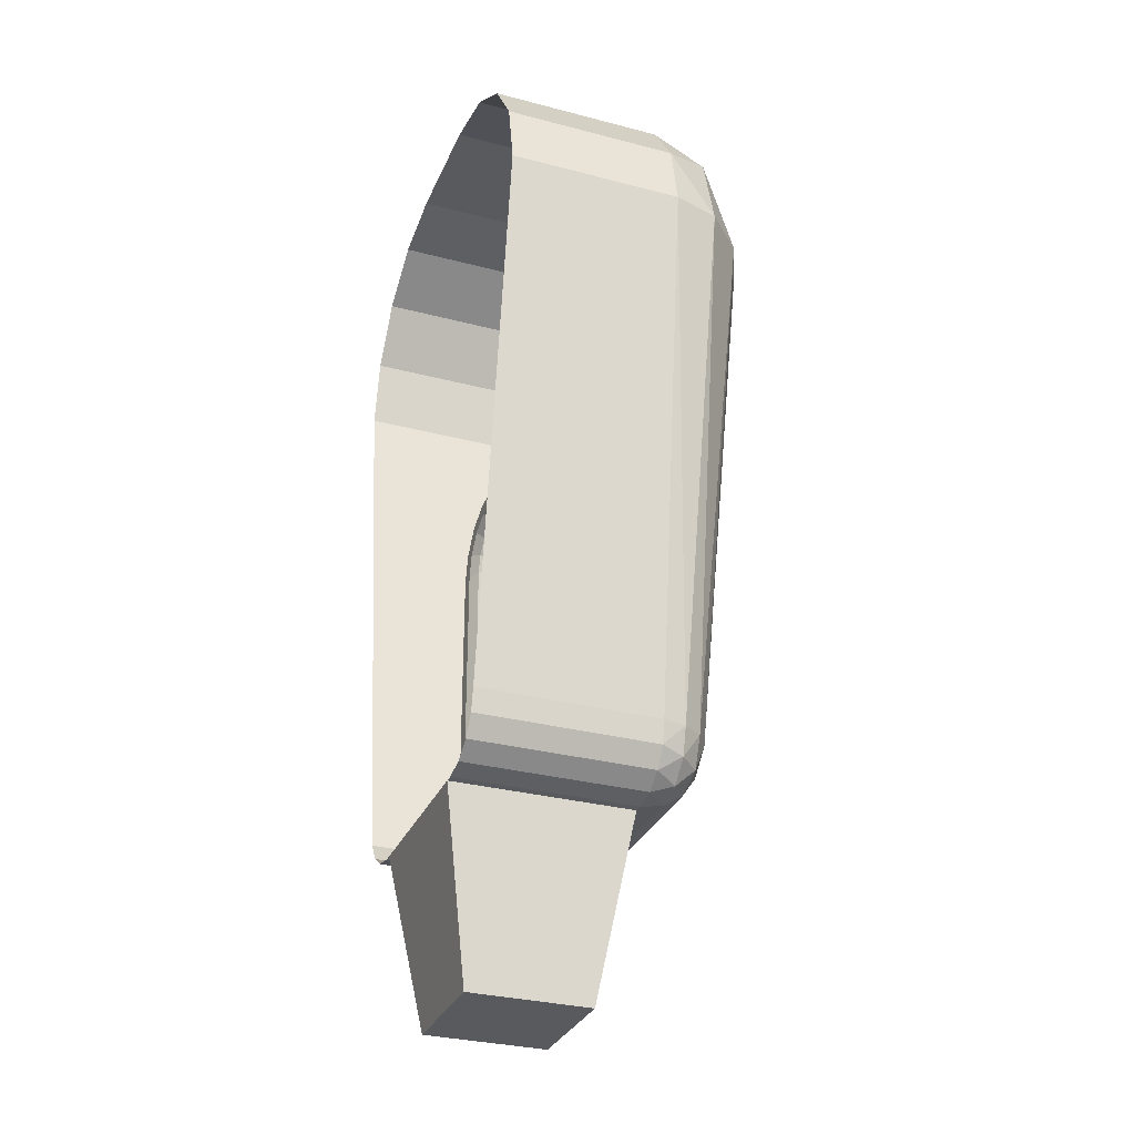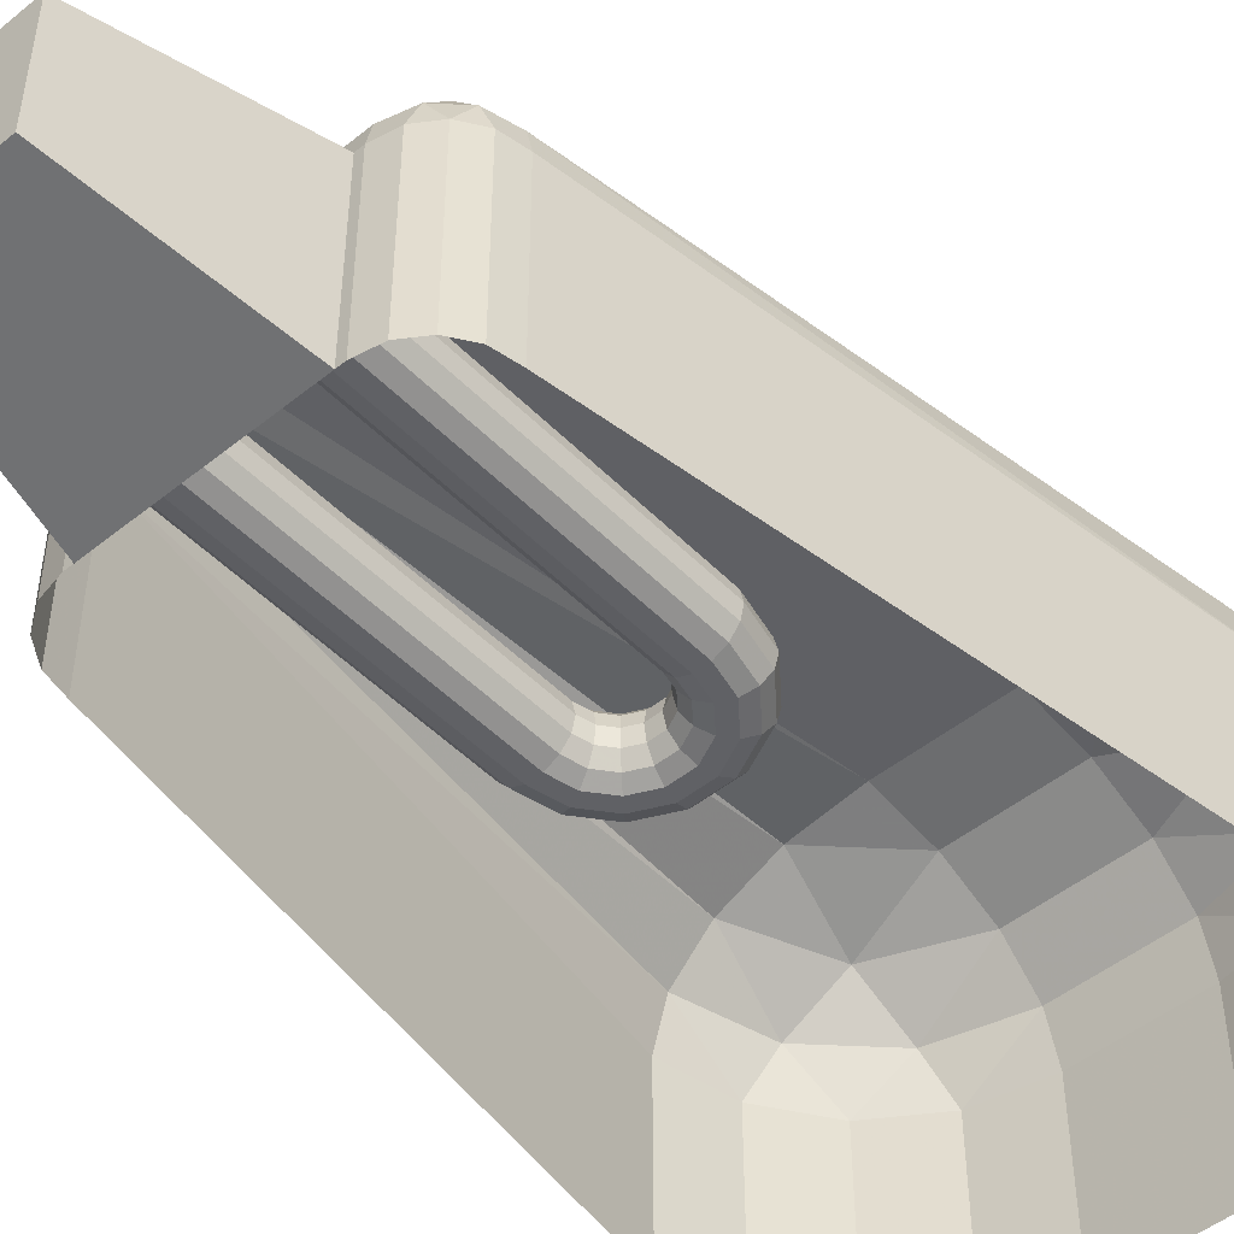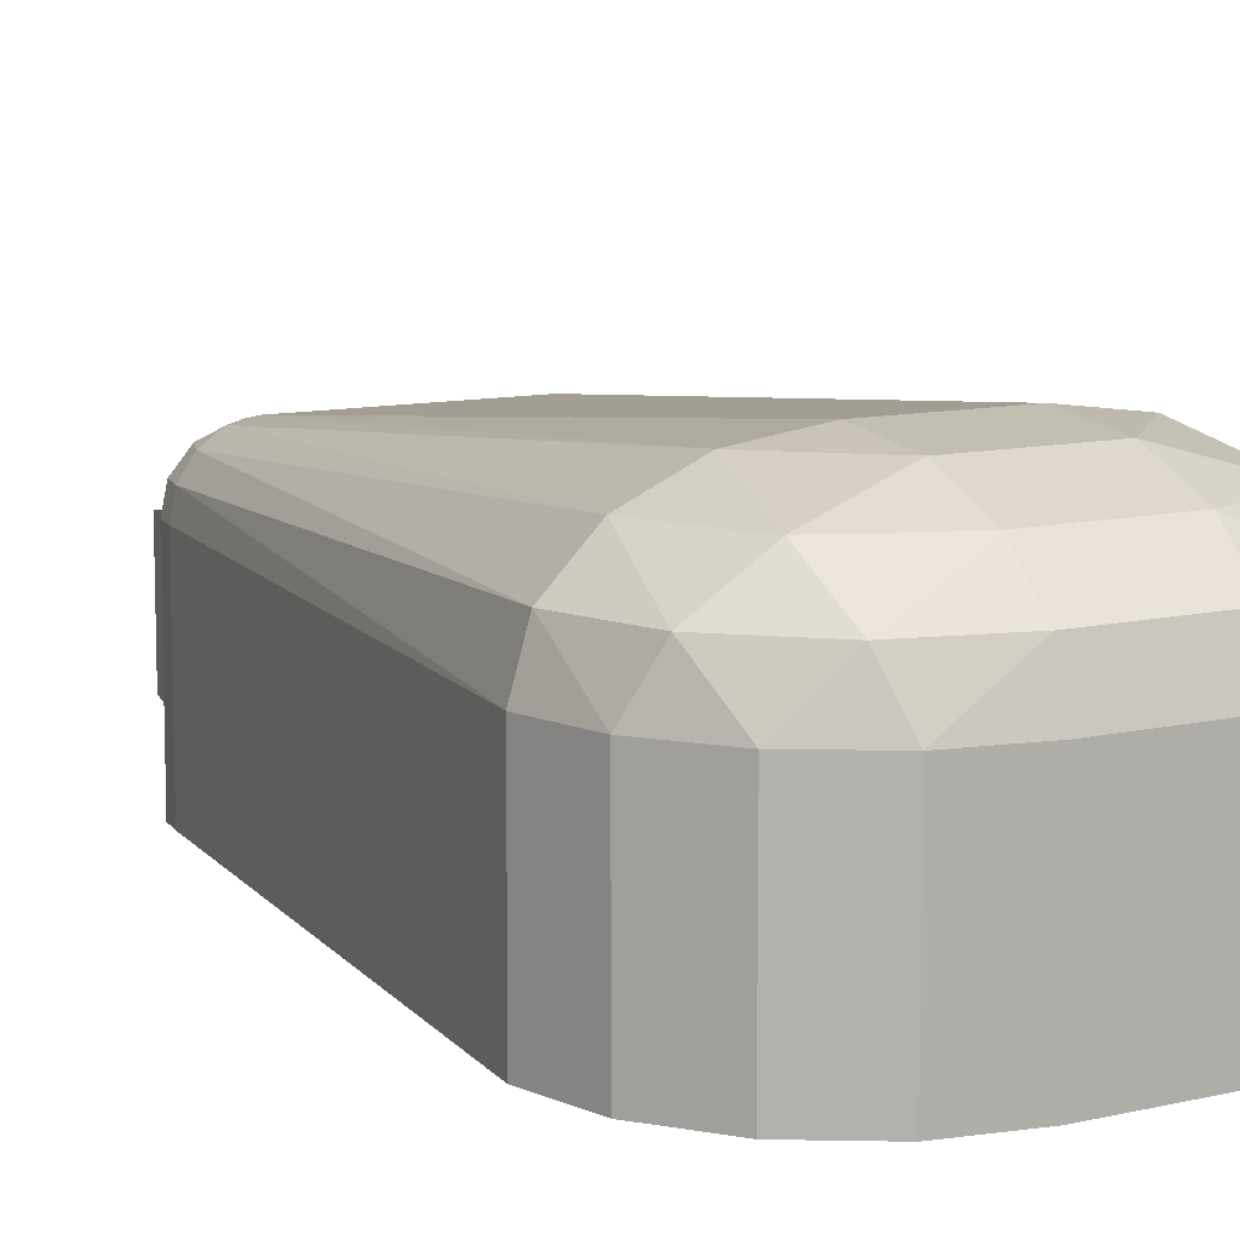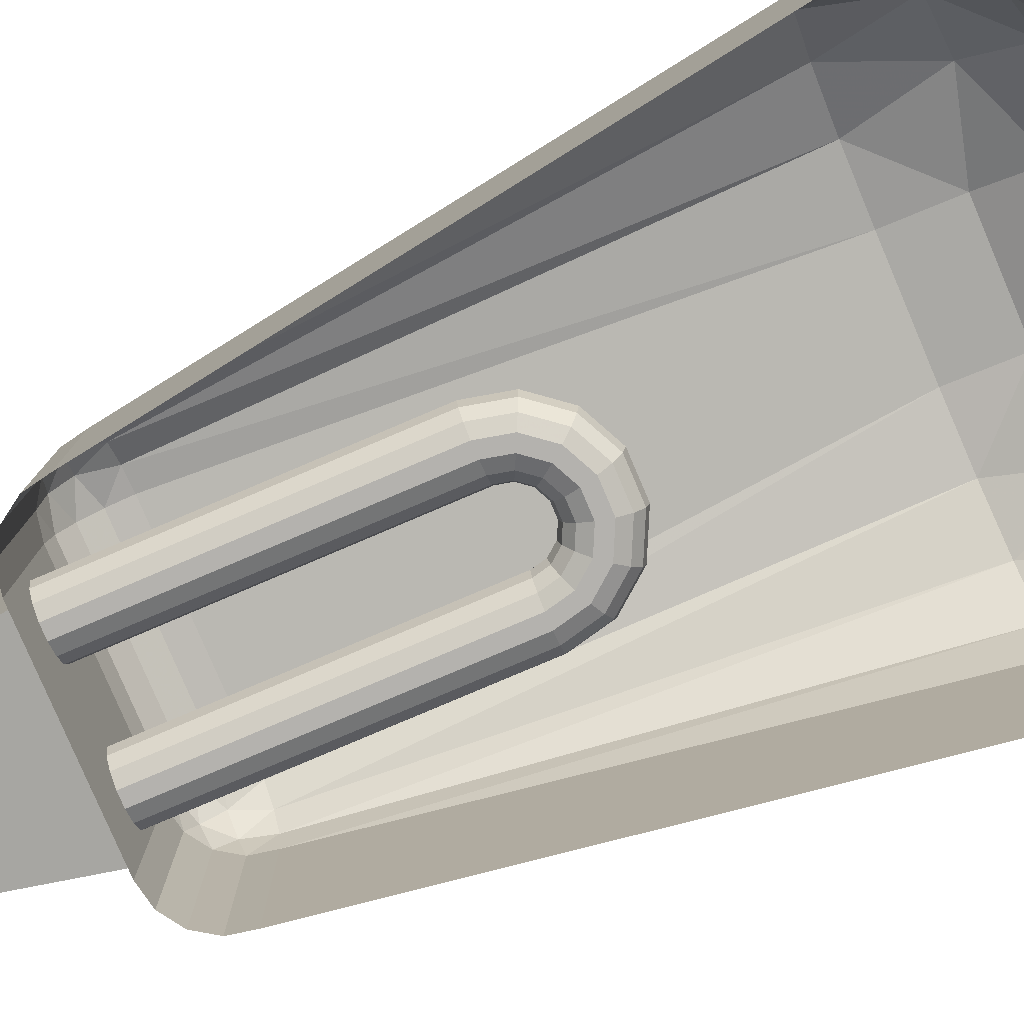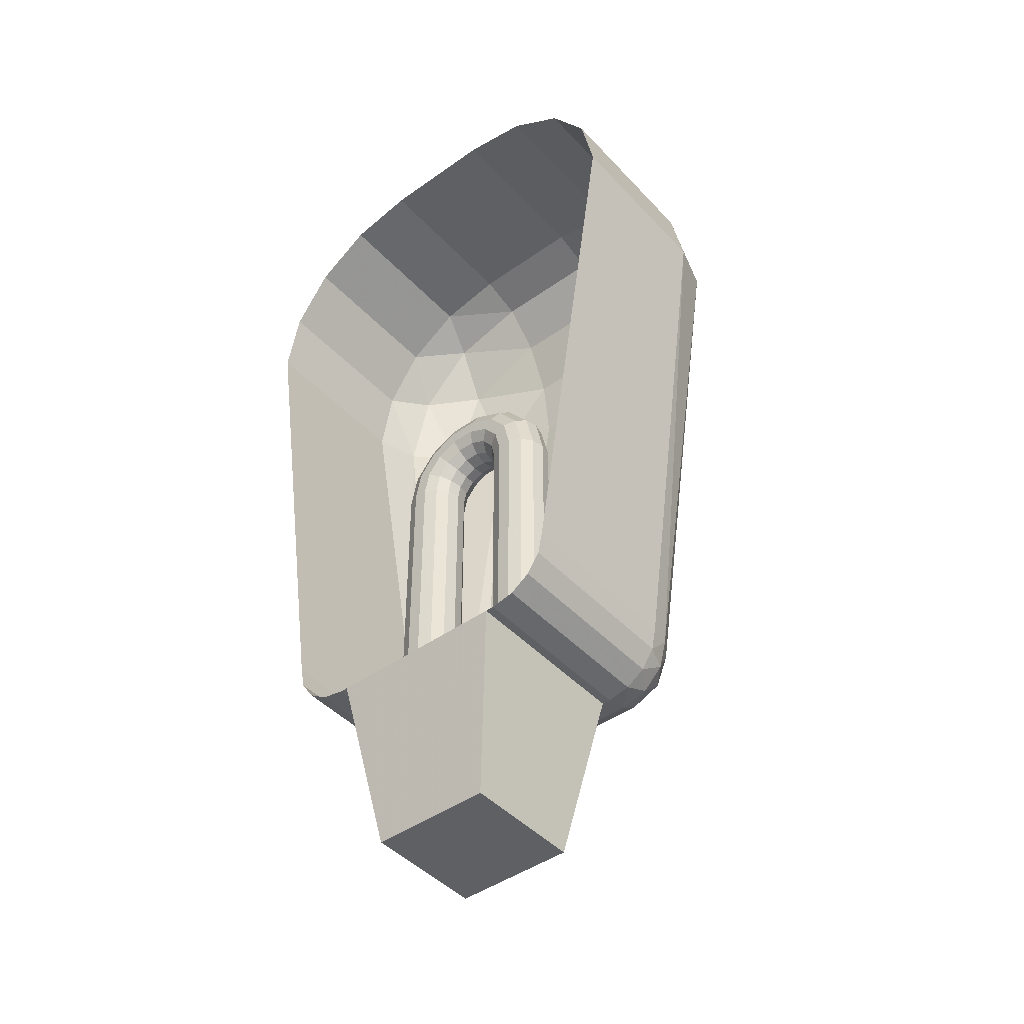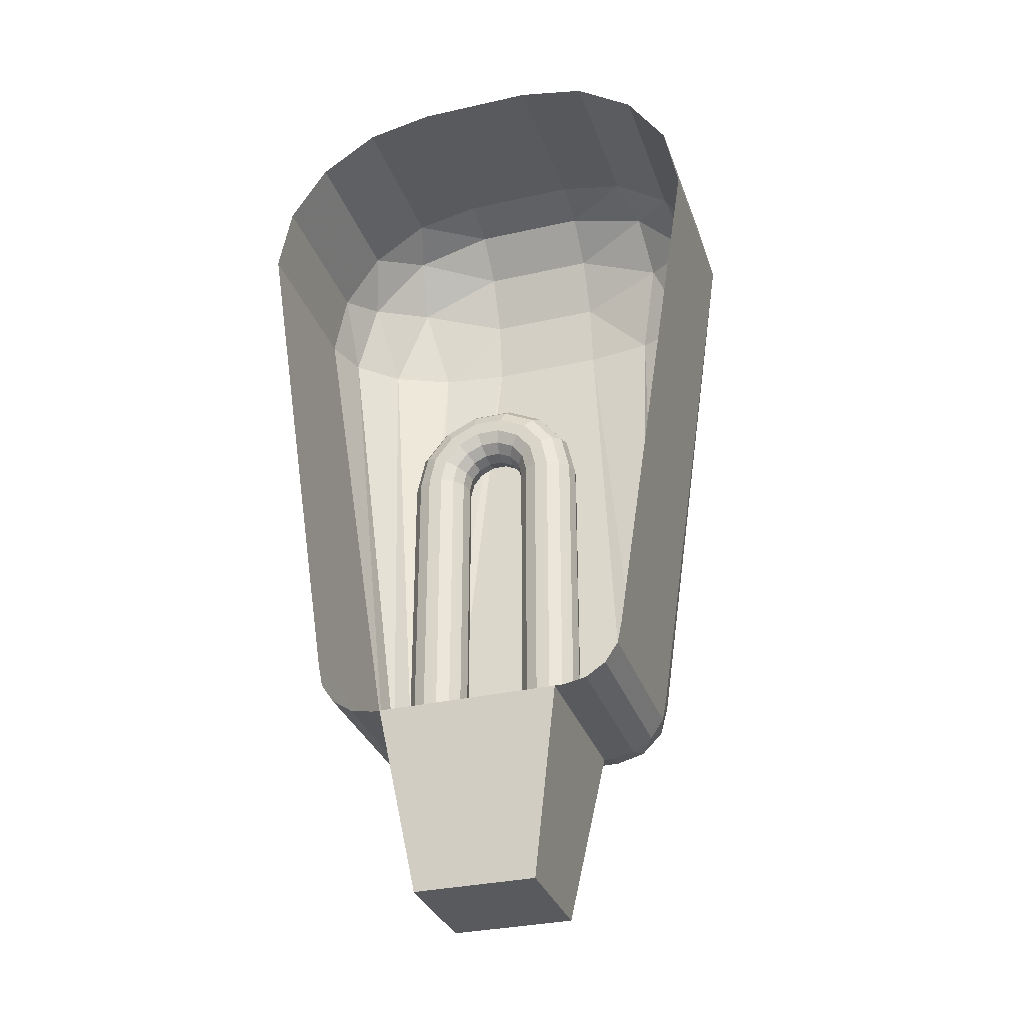
<metadata>
{"format":"obj","ext":"obj","renderer":"f3d","projection":"perspective","resolution":1024,"background":"white","views":[{"elev":-30.9,"azim":69.4,"up":"+Z"},{"elev":-48.9,"azim":-138.1,"up":"+Y"},{"elev":10.2,"azim":-31.0,"up":"+Y"},{"elev":-79.8,"azim":-66.9,"up":"+Y"},{"elev":-44.7,"azim":39.6,"up":"+Z"},{"elev":-31.8,"azim":17.7,"up":"+Z"}]}
</metadata>
<code>
v 0.3125 0.6875 0.375
v 0.3125 0.3125 0.375
v 0.6875 0.6875 0.375
v 0.6875 0.3125 0.375
v 0.625 0.625 0
v 0.625 0.375 0
v 0.375 0.625 0
v 0.375 0.375 0
v 0.2961 0.8125 0.5
v 0.705 0.8125 0.5
v 0.375 0.925 1.625
v 0.625 0.925 1.625
v 0.375 0.675 2
v 0.625 0.675 2
v 0.375 0.3125 2
v 0.625 0.3125 2
v 0.2961 0.3125 0.375
v 0.705 0.3125 0.375
v 0.2961 0.6875 0.375
v 0.705 0.6875 0.375
v 0.83 0.6875 0.5
v 0.83 0.3125 0.5
v 1 0.675 1.625
v 1 0.3125 1.625
v 0.1711 0.3125 0.5
v 0.1711 0.6875 0.5
v 0 0.3125 1.625
v 0 0.675 1.625
v 0.375 0.906 1.769
v 0.625 0.906 1.769
v 0.375 0.8518 1.89
v 0.625 0.8518 1.89
v 0.375 0.7707 1.971
v 0.625 0.7707 1.971
v 0.2961 0.803 0.4522
v 0.705 0.803 0.4522
v 0.2961 0.7759 0.4116
v 0.705 0.7759 0.4116
v 0.2961 0.7353 0.3845
v 0.705 0.7353 0.3845
v 0.7528 0.803 0.5
v 0.7685 0.906 1.625
v 0.7934 0.7759 0.5
v 0.8902 0.8518 1.625
v 0.8205 0.7353 0.5
v 0.9715 0.7707 1.625
v 0.2483 0.803 0.5
v 0.2315 0.906 1.625
v 0.2078 0.7759 0.5
v 0.1098 0.8518 1.625
v 0.1807 0.7353 0.5
v 0.02855 0.7707 1.625
v 0.7685 0.3125 1.971
v 0.7685 0.675 1.971
v 0.8902 0.3125 1.89
v 0.8902 0.675 1.89
v 0.9715 0.3125 1.769
v 0.9715 0.675 1.769
v 0.7528 0.3125 0.3845
v 0.7528 0.6875 0.3845
v 0.7934 0.3125 0.4116
v 0.7934 0.6875 0.4116
v 0.8205 0.3125 0.4522
v 0.8205 0.6875 0.4522
v 0.2315 0.3125 1.971
v 0.2315 0.675 1.971
v 0.1098 0.3125 1.89
v 0.1098 0.675 1.89
v 0.02855 0.3125 1.769
v 0.02855 0.675 1.769
v 0.2483 0.3125 0.3845
v 0.2483 0.6875 0.3845
v 0.2078 0.3125 0.4116
v 0.2078 0.6875 0.4116
v 0.1807 0.3125 0.4522
v 0.1807 0.6875 0.4522
v 0.8125 0.8518 1.812
v 0.925 0.7707 1.798
v 0.7982 0.7707 1.925
v 0.1875 0.8518 1.812
v 0.07496 0.7707 1.798
v 0.2018 0.7707 1.925
v 0.7675 0.7759 0.4375
v 0.805 0.7353 0.4423
v 0.7627 0.7353 0.4
v 0.2336 0.7759 0.4375
v 0.1961 0.7353 0.4423
v 0.2384 0.7353 0.4
v 0.5625 0.5 1
v 0.5687 0.5271 1
v 0.586 0.5489 1
v 0.6111 0.5609 1
v 0.6389 0.5609 1
v 0.664 0.5489 1
v 0.6813 0.5271 1
v 0.6875 0.5 1
v 0.6813 0.4729 1
v 0.664 0.4511 1
v 0.6389 0.4391 1
v 0.6111 0.4391 1
v 0.586 0.4511 1
v 0.5687 0.4729 1
v 0.5563 0.5 1.027
v 0.5619 0.5271 1.03
v 0.5775 0.5489 1.037
v 0.6001 0.5609 1.048
v 0.6252 0.5609 1.06
v 0.6477 0.5489 1.071
v 0.6634 0.5271 1.079
v 0.6689 0.5 1.081
v 0.6634 0.4729 1.079
v 0.6477 0.4511 1.071
v 0.6252 0.4391 1.06
v 0.6001 0.4391 1.048
v 0.5775 0.4511 1.037
v 0.5619 0.4729 1.03
v 0.539 0.5 1.049
v 0.5428 0.5271 1.054
v 0.5536 0.5489 1.067
v 0.5693 0.5609 1.087
v 0.5866 0.5609 1.109
v 0.6022 0.5489 1.128
v 0.613 0.5271 1.142
v 0.6169 0.5 1.147
v 0.613 0.4729 1.142
v 0.6022 0.4511 1.128
v 0.5866 0.4391 1.109
v 0.5693 0.4391 1.087
v 0.5536 0.4511 1.067
v 0.5428 0.4729 1.054
v 0.5139 0.5 1.061
v 0.5153 0.5271 1.067
v 0.5191 0.5489 1.084
v 0.5247 0.5609 1.108
v 0.5309 0.5609 1.135
v 0.5365 0.5489 1.16
v 0.5403 0.5271 1.177
v 0.5417 0.5 1.183
v 0.5403 0.4729 1.177
v 0.5365 0.4511 1.16
v 0.5309 0.4391 1.135
v 0.5247 0.4391 1.108
v 0.5191 0.4511 1.084
v 0.5153 0.4729 1.067
v 0.4861 0.5 1.061
v 0.4847 0.5271 1.067
v 0.4809 0.5489 1.084
v 0.4753 0.5609 1.108
v 0.4691 0.5609 1.135
v 0.4635 0.5489 1.16
v 0.4597 0.5271 1.177
v 0.4583 0.5 1.183
v 0.4597 0.4729 1.177
v 0.4635 0.4511 1.16
v 0.4691 0.4391 1.135
v 0.4753 0.4391 1.108
v 0.4809 0.4511 1.084
v 0.4847 0.4729 1.067
v 0.461 0.5 1.049
v 0.4572 0.5271 1.054
v 0.4464 0.5489 1.067
v 0.4307 0.5609 1.087
v 0.4134 0.5609 1.109
v 0.3978 0.5489 1.128
v 0.387 0.5271 1.142
v 0.3831 0.5 1.147
v 0.387 0.4729 1.142
v 0.3978 0.4511 1.128
v 0.4134 0.4391 1.109
v 0.4307 0.4391 1.087
v 0.4464 0.4511 1.067
v 0.4572 0.4729 1.054
v 0.4437 0.5 1.027
v 0.4381 0.5271 1.03
v 0.4225 0.5489 1.037
v 0.3999 0.5609 1.048
v 0.3748 0.5609 1.06
v 0.3523 0.5489 1.071
v 0.3366 0.5271 1.079
v 0.3311 0.5 1.081
v 0.3366 0.4729 1.079
v 0.3523 0.4511 1.071
v 0.3748 0.4391 1.06
v 0.3999 0.4391 1.048
v 0.4225 0.4511 1.037
v 0.4381 0.4729 1.03
v 0.4375 0.5 1
v 0.4313 0.5271 1
v 0.414 0.5489 1
v 0.3889 0.5609 1
v 0.3611 0.5609 1
v 0.336 0.5489 1
v 0.3187 0.5271 1
v 0.3125 0.5 1
v 0.3187 0.4729 1
v 0.336 0.4511 1
v 0.3611 0.4391 1
v 0.3889 0.4391 1
v 0.414 0.4511 1
v 0.4313 0.4729 1
v 0.5625 0.5 0.3764
v 0.5687 0.5271 0.3764
v 0.586 0.5489 0.3764
v 0.6111 0.5609 0.3764
v 0.6389 0.5609 0.3764
v 0.664 0.5489 0.3764
v 0.6813 0.5271 0.3764
v 0.6875 0.5 0.3764
v 0.6813 0.4729 0.3764
v 0.664 0.4511 0.3764
v 0.6389 0.4391 0.3764
v 0.6111 0.4391 0.3764
v 0.586 0.4511 0.3764
v 0.5687 0.4729 0.3764
v 0.4375 0.5 0.3764
v 0.4313 0.5271 0.3764
v 0.414 0.5489 0.3764
v 0.3889 0.5609 0.3764
v 0.3611 0.5609 0.3764
v 0.336 0.5489 0.3764
v 0.3187 0.5271 0.3764
v 0.3125 0.5 0.3764
v 0.3187 0.4729 0.3764
v 0.336 0.4511 0.3764
v 0.3611 0.4391 0.3764
v 0.3889 0.4391 0.3764
v 0.414 0.4511 0.3764
v 0.4313 0.4729 0.3764
f 2 4 3 1
f 4 6 5 3
f 6 8 7 5
f 8 2 1 7
f 1 3 5 7
f 8 6 4 2
f 11 12 10 9
f 15 16 14 13
f 19 20 18 17
f 23 24 22 21
f 27 28 26 25
f 29 30 12 11
f 31 32 30 29
f 33 34 32 31
f 13 14 34 33
f 9 10 36 35
f 35 36 38 37
f 37 38 40 39
f 39 40 20 19
f 42 41 10 12
f 44 43 41 42
f 46 45 43 44
f 23 21 45 46
f 47 48 11 9
f 49 50 48 47
f 51 52 50 49
f 26 28 52 51
f 53 54 14 16
f 55 56 54 53
f 57 58 56 55
f 24 23 58 57
f 60 59 18 20
f 62 61 59 60
f 64 63 61 62
f 21 22 63 64
f 66 65 15 13
f 68 67 65 66
f 70 69 67 68
f 28 27 69 70
f 71 72 19 17
f 73 74 72 71
f 75 76 74 73
f 25 26 76 75
f 30 42 12
f 77 44 42
f 42 30 77
f 32 77 30
f 78 46 44
f 44 77 78
f 79 78 77
f 77 32 79
f 34 79 32
f 58 23 46
f 46 78 58
f 56 58 78
f 78 79 56
f 54 56 79
f 79 34 54
f 14 54 34
f 11 48 29
f 48 50 80
f 80 29 48
f 29 80 31
f 50 52 81
f 81 80 50
f 80 81 82
f 82 31 80
f 31 82 33
f 52 28 70
f 70 81 52
f 81 70 68
f 68 82 81
f 82 68 66
f 66 33 82
f 33 66 13
f 10 41 36
f 41 43 83
f 83 36 41
f 36 83 38
f 43 45 84
f 84 83 43
f 83 84 85
f 85 38 83
f 38 85 40
f 45 21 64
f 64 84 45
f 84 64 62
f 62 85 84
f 85 62 60
f 60 40 85
f 40 60 20
f 35 47 9
f 86 49 47
f 47 35 86
f 37 86 35
f 87 51 49
f 49 86 87
f 88 87 86
f 86 37 88
f 39 88 37
f 76 26 51
f 51 87 76
f 74 76 87
f 87 88 74
f 72 74 88
f 88 39 72
f 19 72 39
f 18 4 2 17
f 9 10 12 11
f 13 14 16 15
f 17 18 20 19
f 21 22 24 23
f 25 26 28 27
f 11 12 30 29
f 29 30 32 31
f 31 32 34 33
f 33 34 14 13
f 35 36 10 9
f 37 38 36 35
f 39 40 38 37
f 19 20 40 39
f 12 10 41 42
f 42 41 43 44
f 44 43 45 46
f 46 45 21 23
f 9 11 48 47
f 47 48 50 49
f 49 50 52 51
f 51 52 28 26
f 16 14 54 53
f 53 54 56 55
f 55 56 58 57
f 57 58 23 24
f 20 18 59 60
f 60 59 61 62
f 62 61 63 64
f 64 63 22 21
f 13 15 65 66
f 66 65 67 68
f 68 67 69 70
f 70 69 27 28
f 17 19 72 71
f 71 72 74 73
f 73 74 76 75
f 75 76 26 25
f 12 42 30
f 42 44 77
f 77 30 42
f 30 77 32
f 44 46 78
f 78 77 44
f 77 78 79
f 79 32 77
f 32 79 34
f 46 23 58
f 58 78 46
f 78 58 56
f 56 79 78
f 79 56 54
f 54 34 79
f 34 54 14
f 29 48 11
f 80 50 48
f 48 29 80
f 31 80 29
f 81 52 50
f 50 80 81
f 82 81 80
f 80 31 82
f 33 82 31
f 70 28 52
f 52 81 70
f 68 70 81
f 81 82 68
f 66 68 82
f 82 33 66
f 13 66 33
f 36 41 10
f 83 43 41
f 41 36 83
f 38 83 36
f 84 45 43
f 43 83 84
f 85 84 83
f 83 38 85
f 40 85 38
f 64 21 45
f 45 84 64
f 62 64 84
f 84 85 62
f 60 62 85
f 85 40 60
f 20 60 40
f 9 47 35
f 47 49 86
f 86 35 47
f 35 86 37
f 49 51 87
f 87 86 49
f 86 87 88
f 88 37 86
f 37 88 39
f 51 26 76
f 76 87 51
f 87 76 74
f 74 88 87
f 88 74 72
f 72 39 88
f 39 72 19
f 17 2 4 18
f 103 104 90 89
f 104 105 91 90
f 105 106 92 91
f 106 107 93 92
f 107 108 94 93
f 108 109 95 94
f 109 110 96 95
f 110 111 97 96
f 111 112 98 97
f 112 113 99 98
f 113 114 100 99
f 114 115 101 100
f 115 116 102 101
f 116 103 89 102
f 117 118 104 103
f 118 119 105 104
f 119 120 106 105
f 120 121 107 106
f 121 122 108 107
f 122 123 109 108
f 123 124 110 109
f 124 125 111 110
f 125 126 112 111
f 126 127 113 112
f 127 128 114 113
f 128 129 115 114
f 129 130 116 115
f 130 117 103 116
f 131 132 118 117
f 132 133 119 118
f 133 134 120 119
f 134 135 121 120
f 135 136 122 121
f 136 137 123 122
f 137 138 124 123
f 138 139 125 124
f 139 140 126 125
f 140 141 127 126
f 141 142 128 127
f 142 143 129 128
f 143 144 130 129
f 144 131 117 130
f 145 146 132 131
f 146 147 133 132
f 147 148 134 133
f 148 149 135 134
f 149 150 136 135
f 150 151 137 136
f 151 152 138 137
f 152 153 139 138
f 153 154 140 139
f 154 155 141 140
f 155 156 142 141
f 156 157 143 142
f 157 158 144 143
f 158 145 131 144
f 159 160 146 145
f 160 161 147 146
f 161 162 148 147
f 162 163 149 148
f 163 164 150 149
f 164 165 151 150
f 165 166 152 151
f 166 167 153 152
f 167 168 154 153
f 168 169 155 154
f 169 170 156 155
f 170 171 157 156
f 171 172 158 157
f 172 159 145 158
f 173 174 160 159
f 174 175 161 160
f 175 176 162 161
f 176 177 163 162
f 177 178 164 163
f 178 179 165 164
f 179 180 166 165
f 180 181 167 166
f 181 182 168 167
f 182 183 169 168
f 183 184 170 169
f 184 185 171 170
f 185 186 172 171
f 186 173 159 172
f 187 188 174 173
f 188 189 175 174
f 189 190 176 175
f 190 191 177 176
f 191 192 178 177
f 192 193 179 178
f 193 194 180 179
f 194 195 181 180
f 195 196 182 181
f 196 197 183 182
f 197 198 184 183
f 198 199 185 184
f 199 200 186 185
f 200 187 173 186
f 90 202 201 89
f 91 203 202 90
f 92 204 203 91
f 93 205 204 92
f 94 206 205 93
f 95 207 206 94
f 96 208 207 95
f 97 209 208 96
f 98 210 209 97
f 99 211 210 98
f 100 212 211 99
f 101 213 212 100
f 102 214 213 101
f 89 201 214 102
f 187 215 216 188
f 188 216 217 189
f 189 217 218 190
f 190 218 219 191
f 191 219 220 192
f 192 220 221 193
f 193 221 222 194
f 194 222 223 195
f 195 223 224 196
f 196 224 225 197
f 197 225 226 198
f 198 226 227 199
f 199 227 228 200
f 200 228 215 187

</code>
